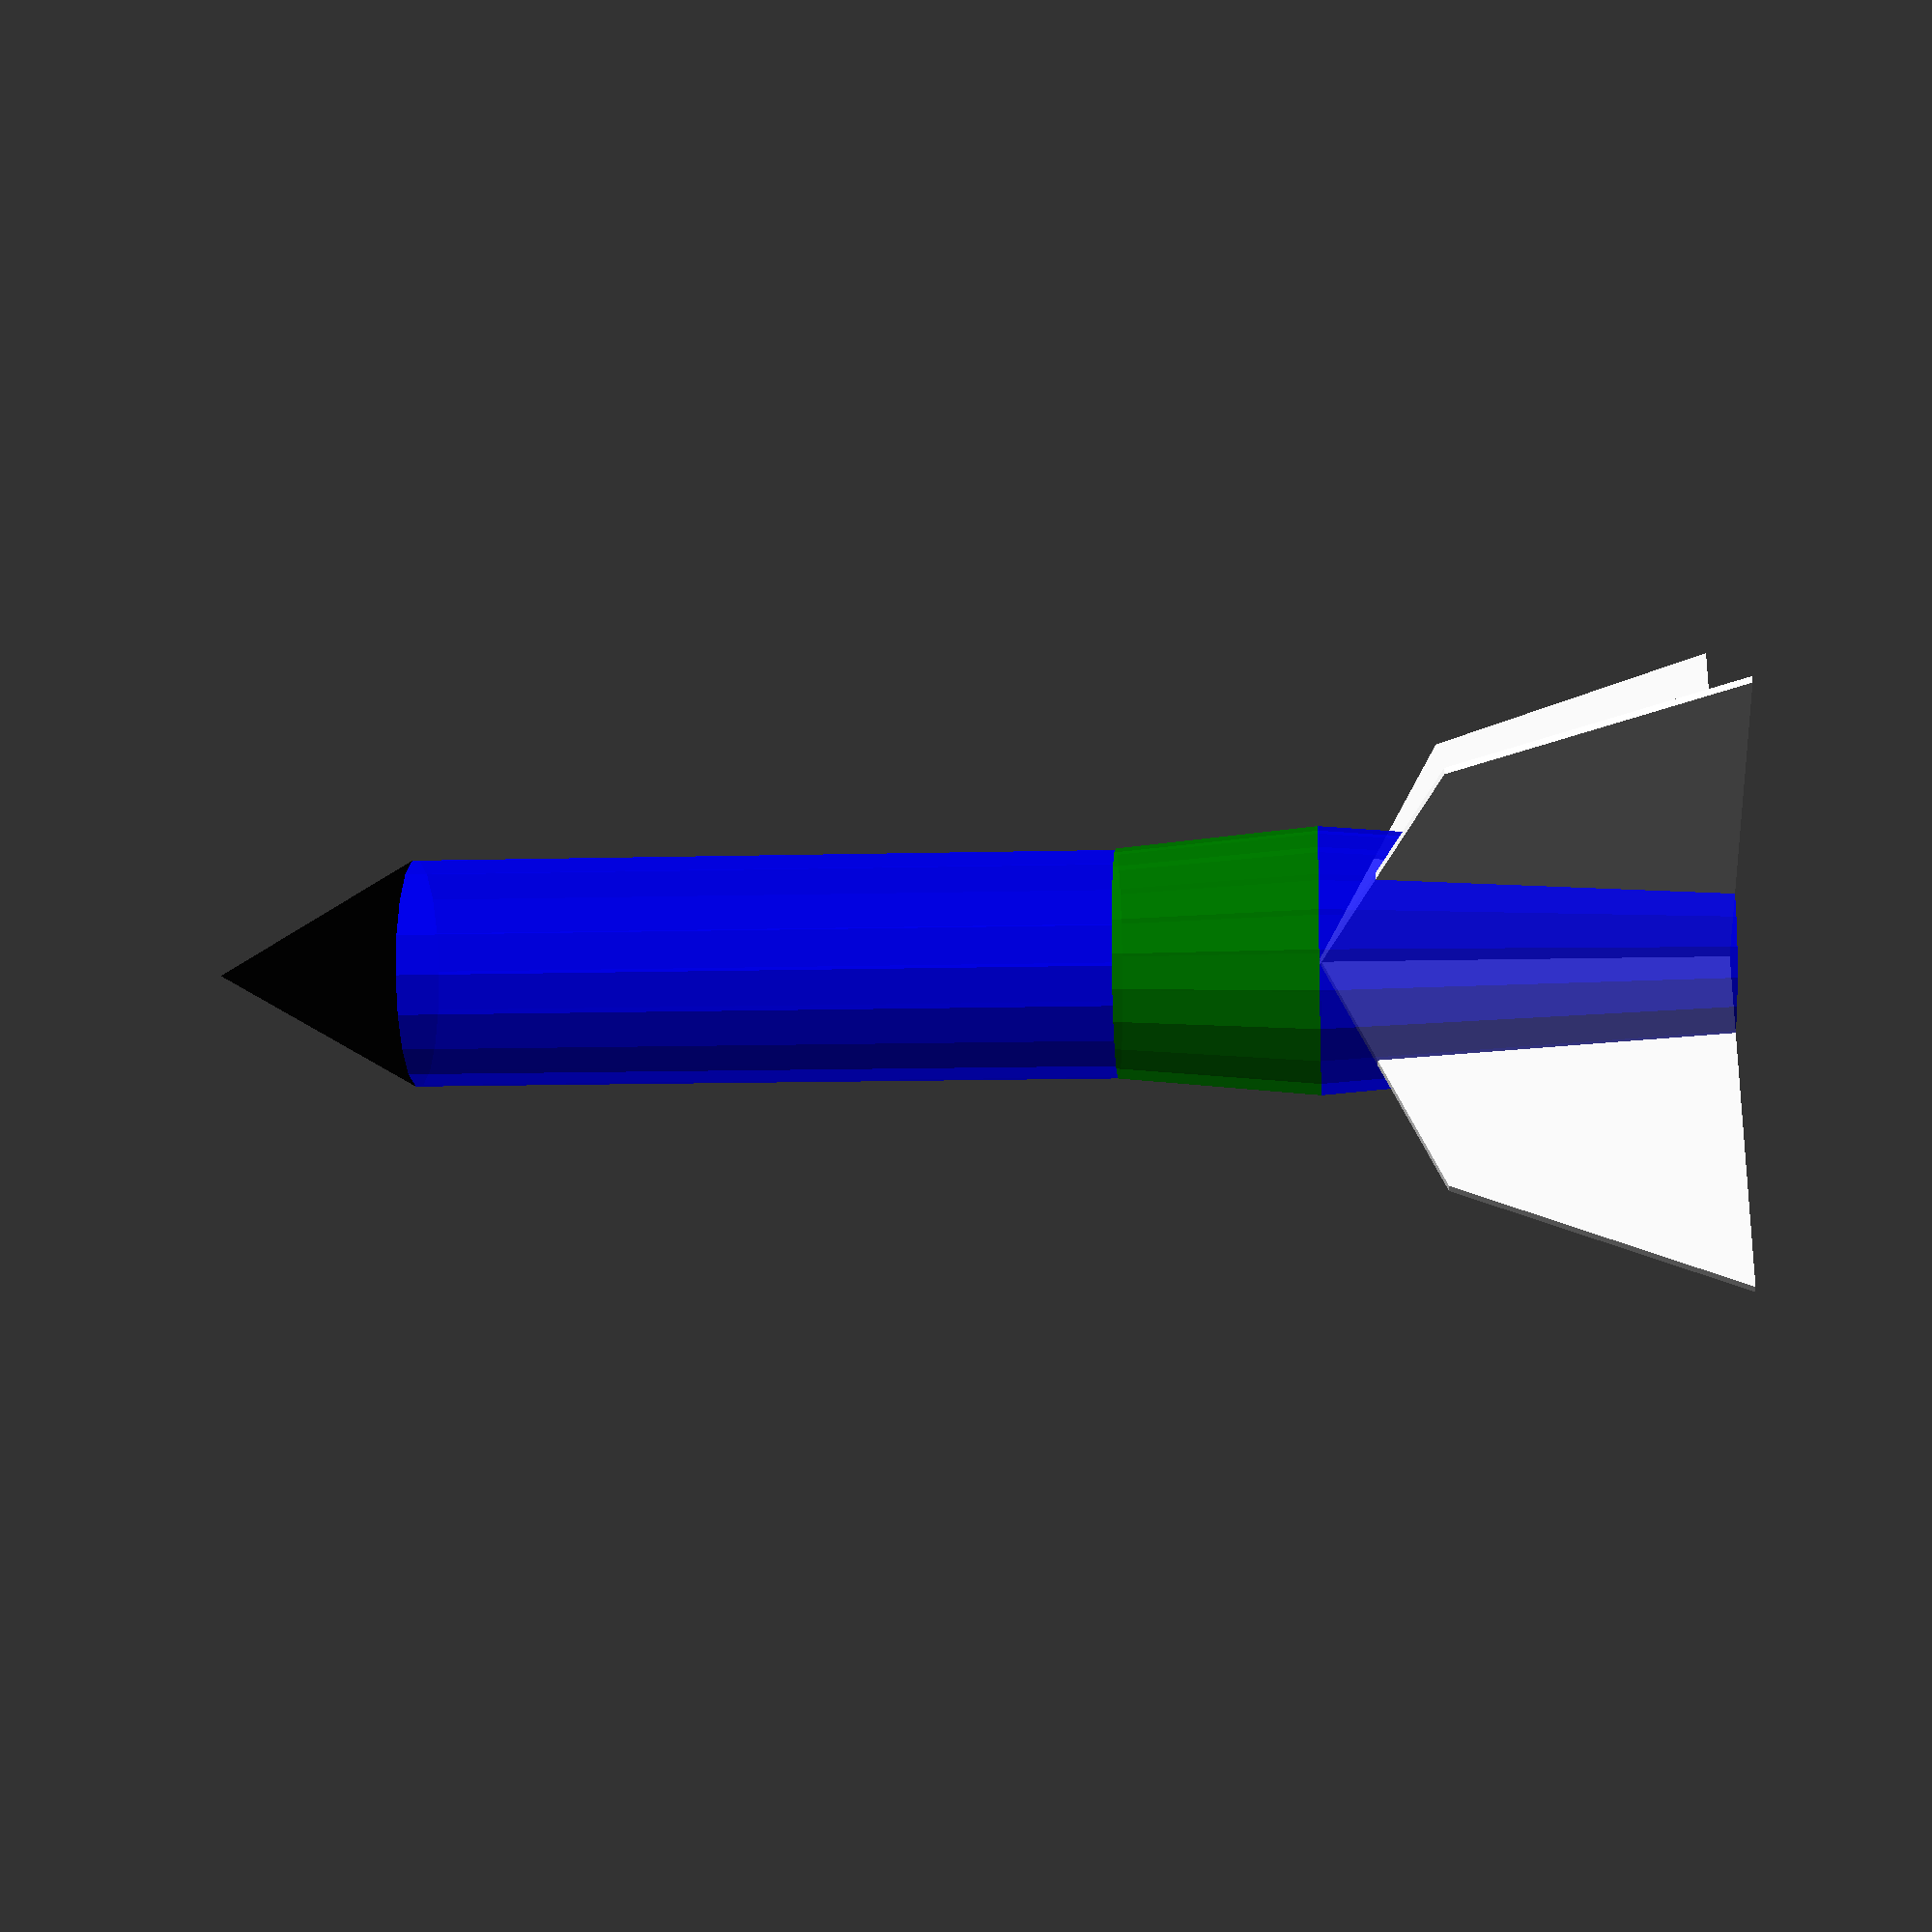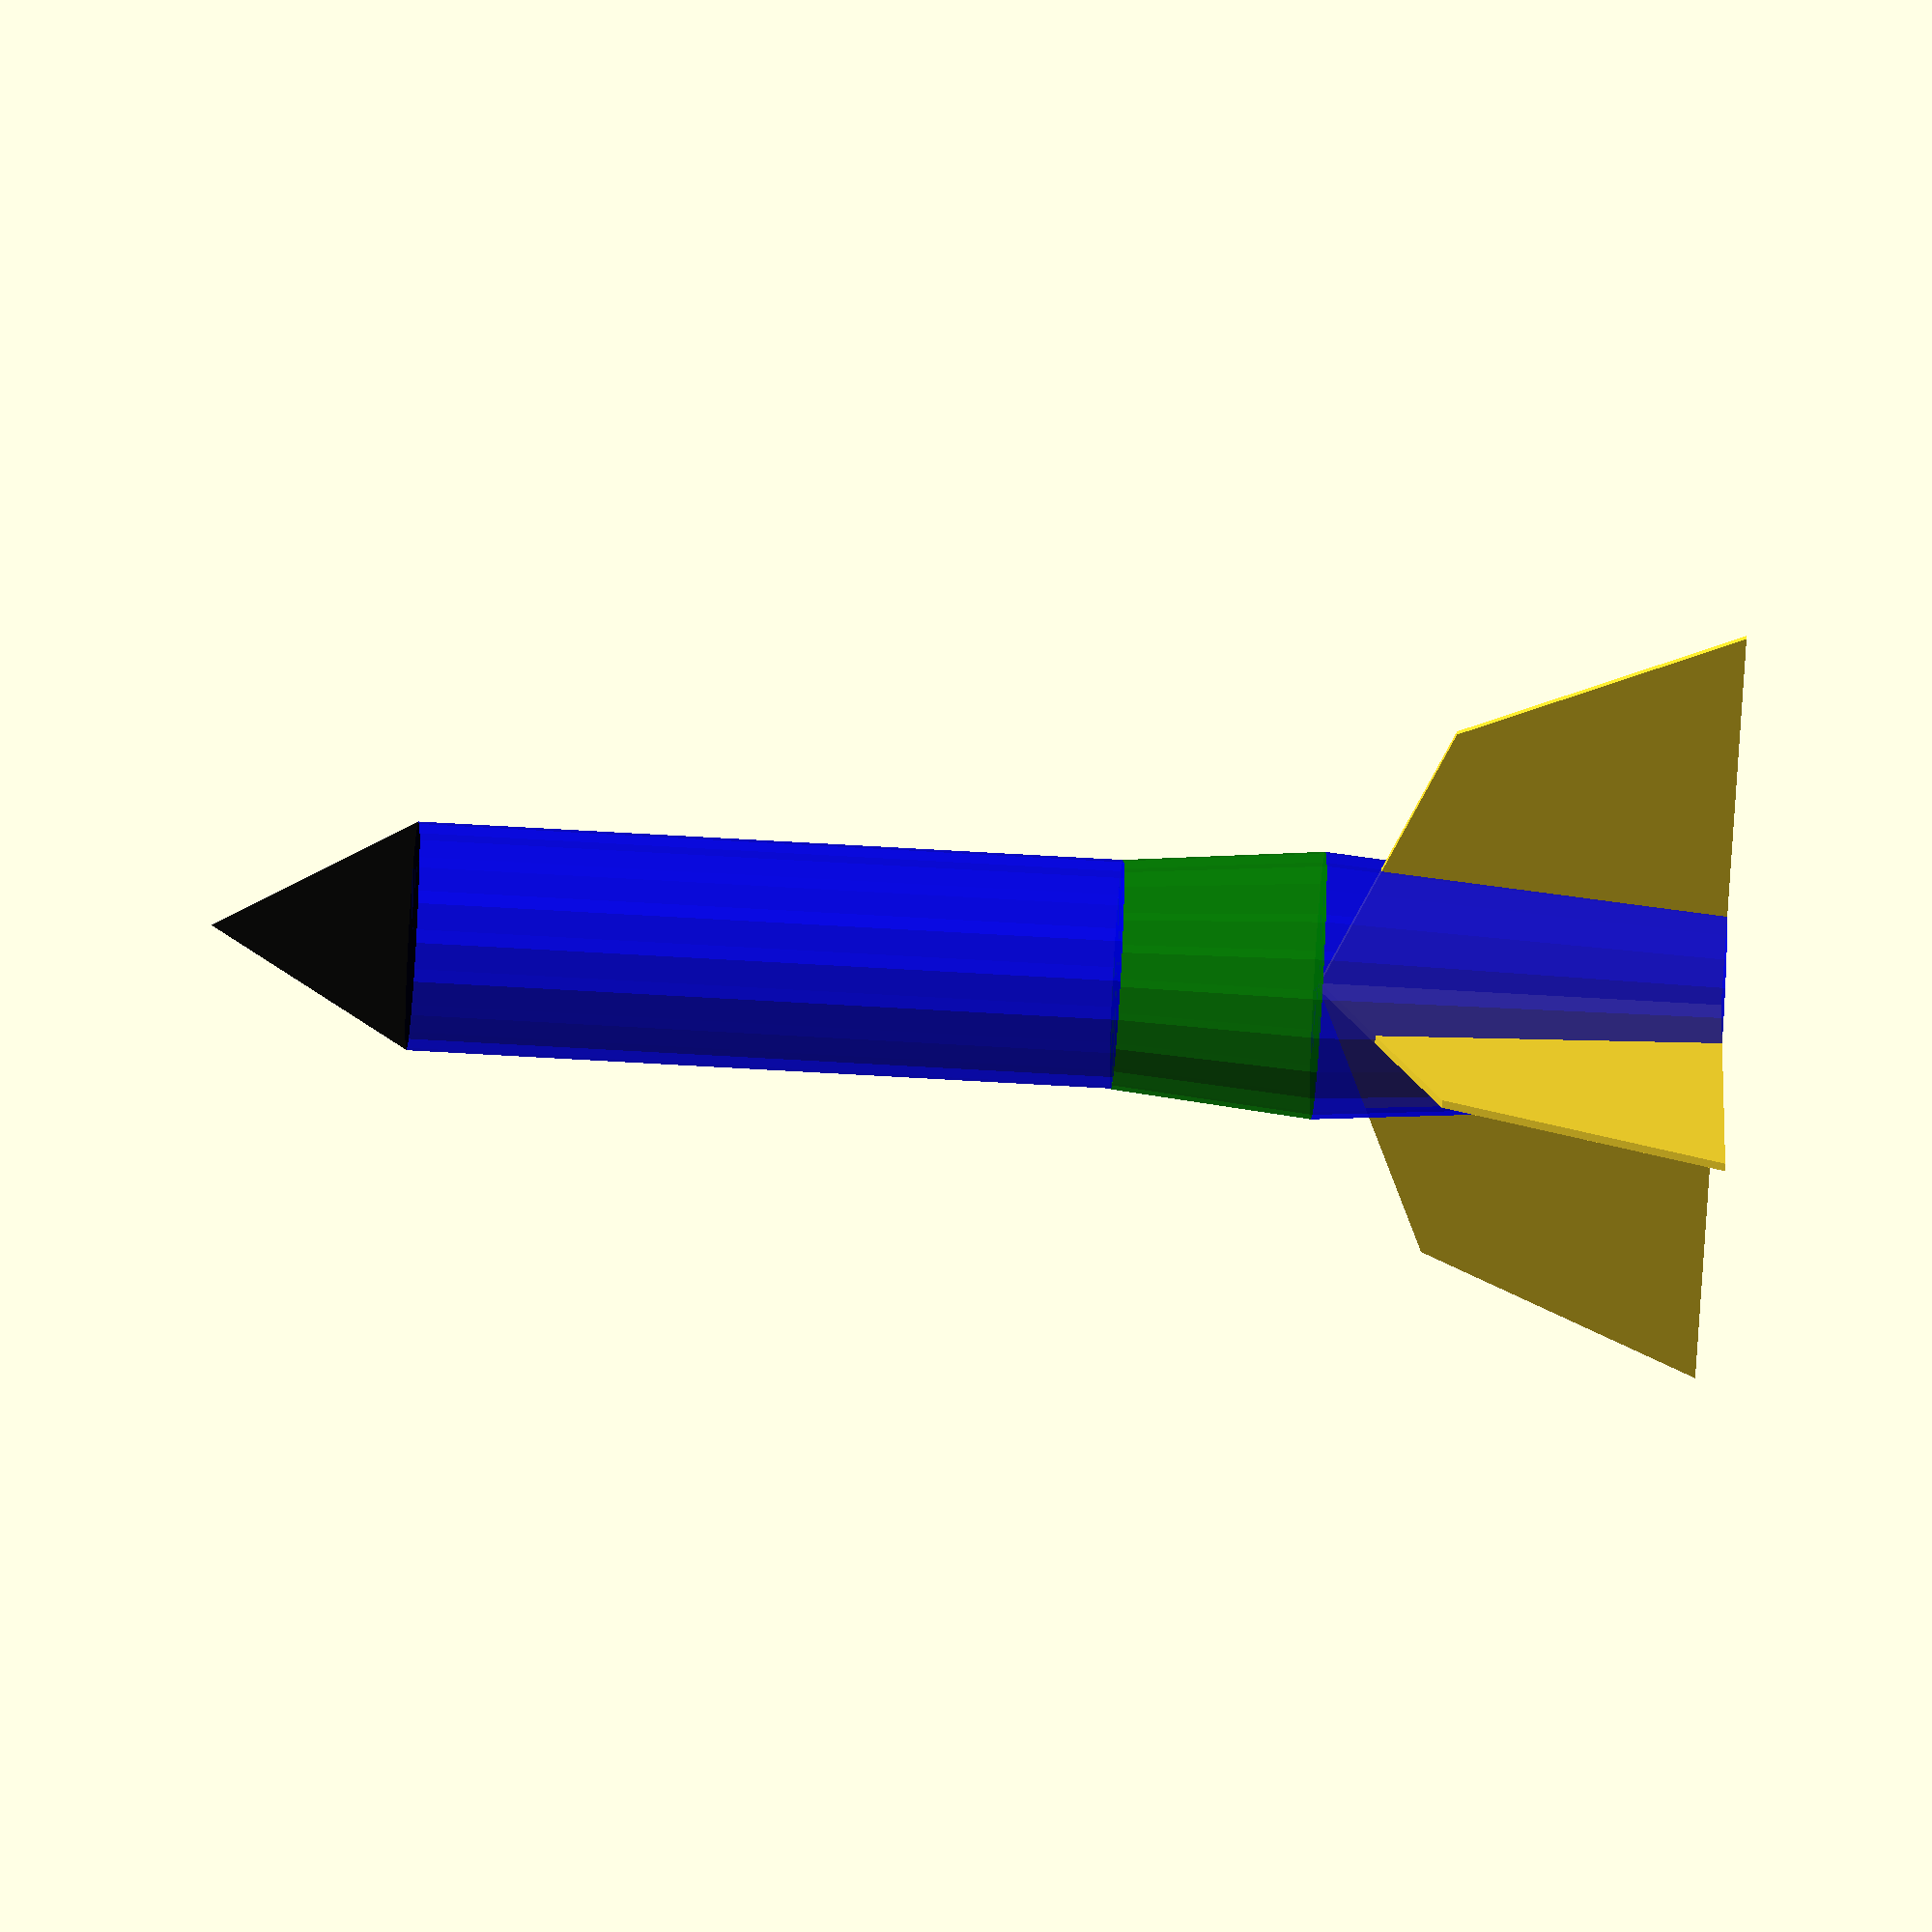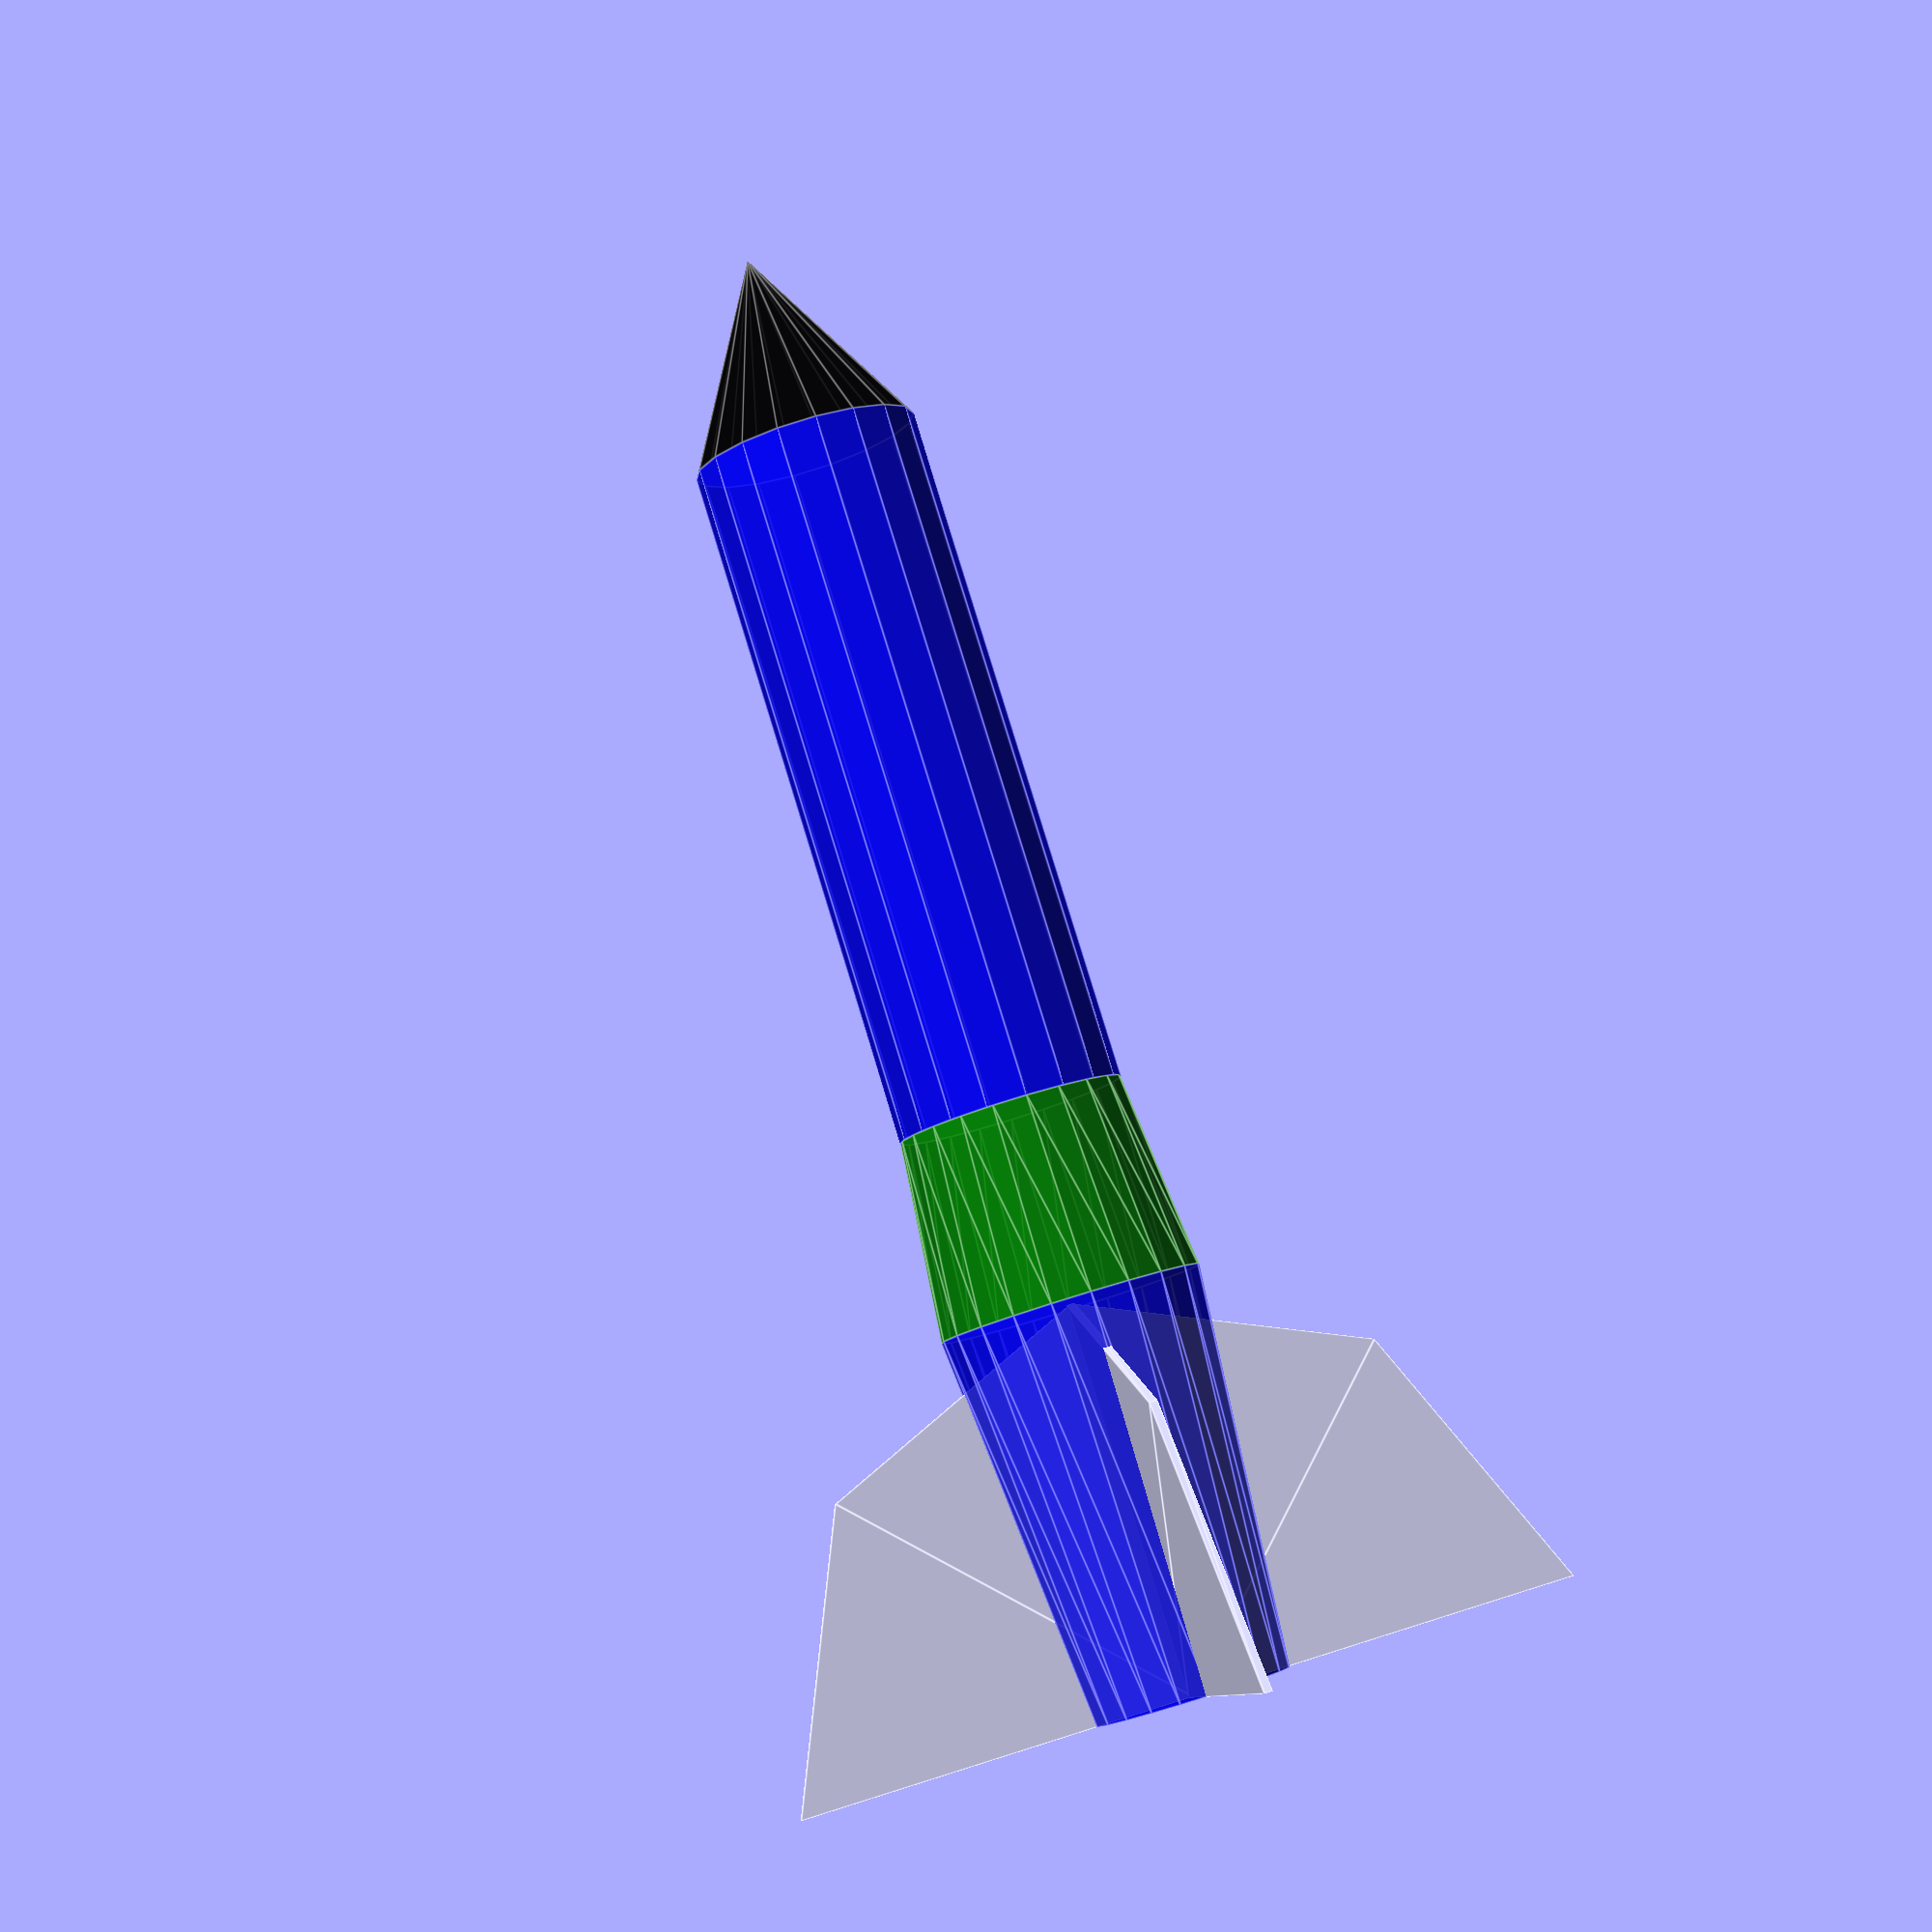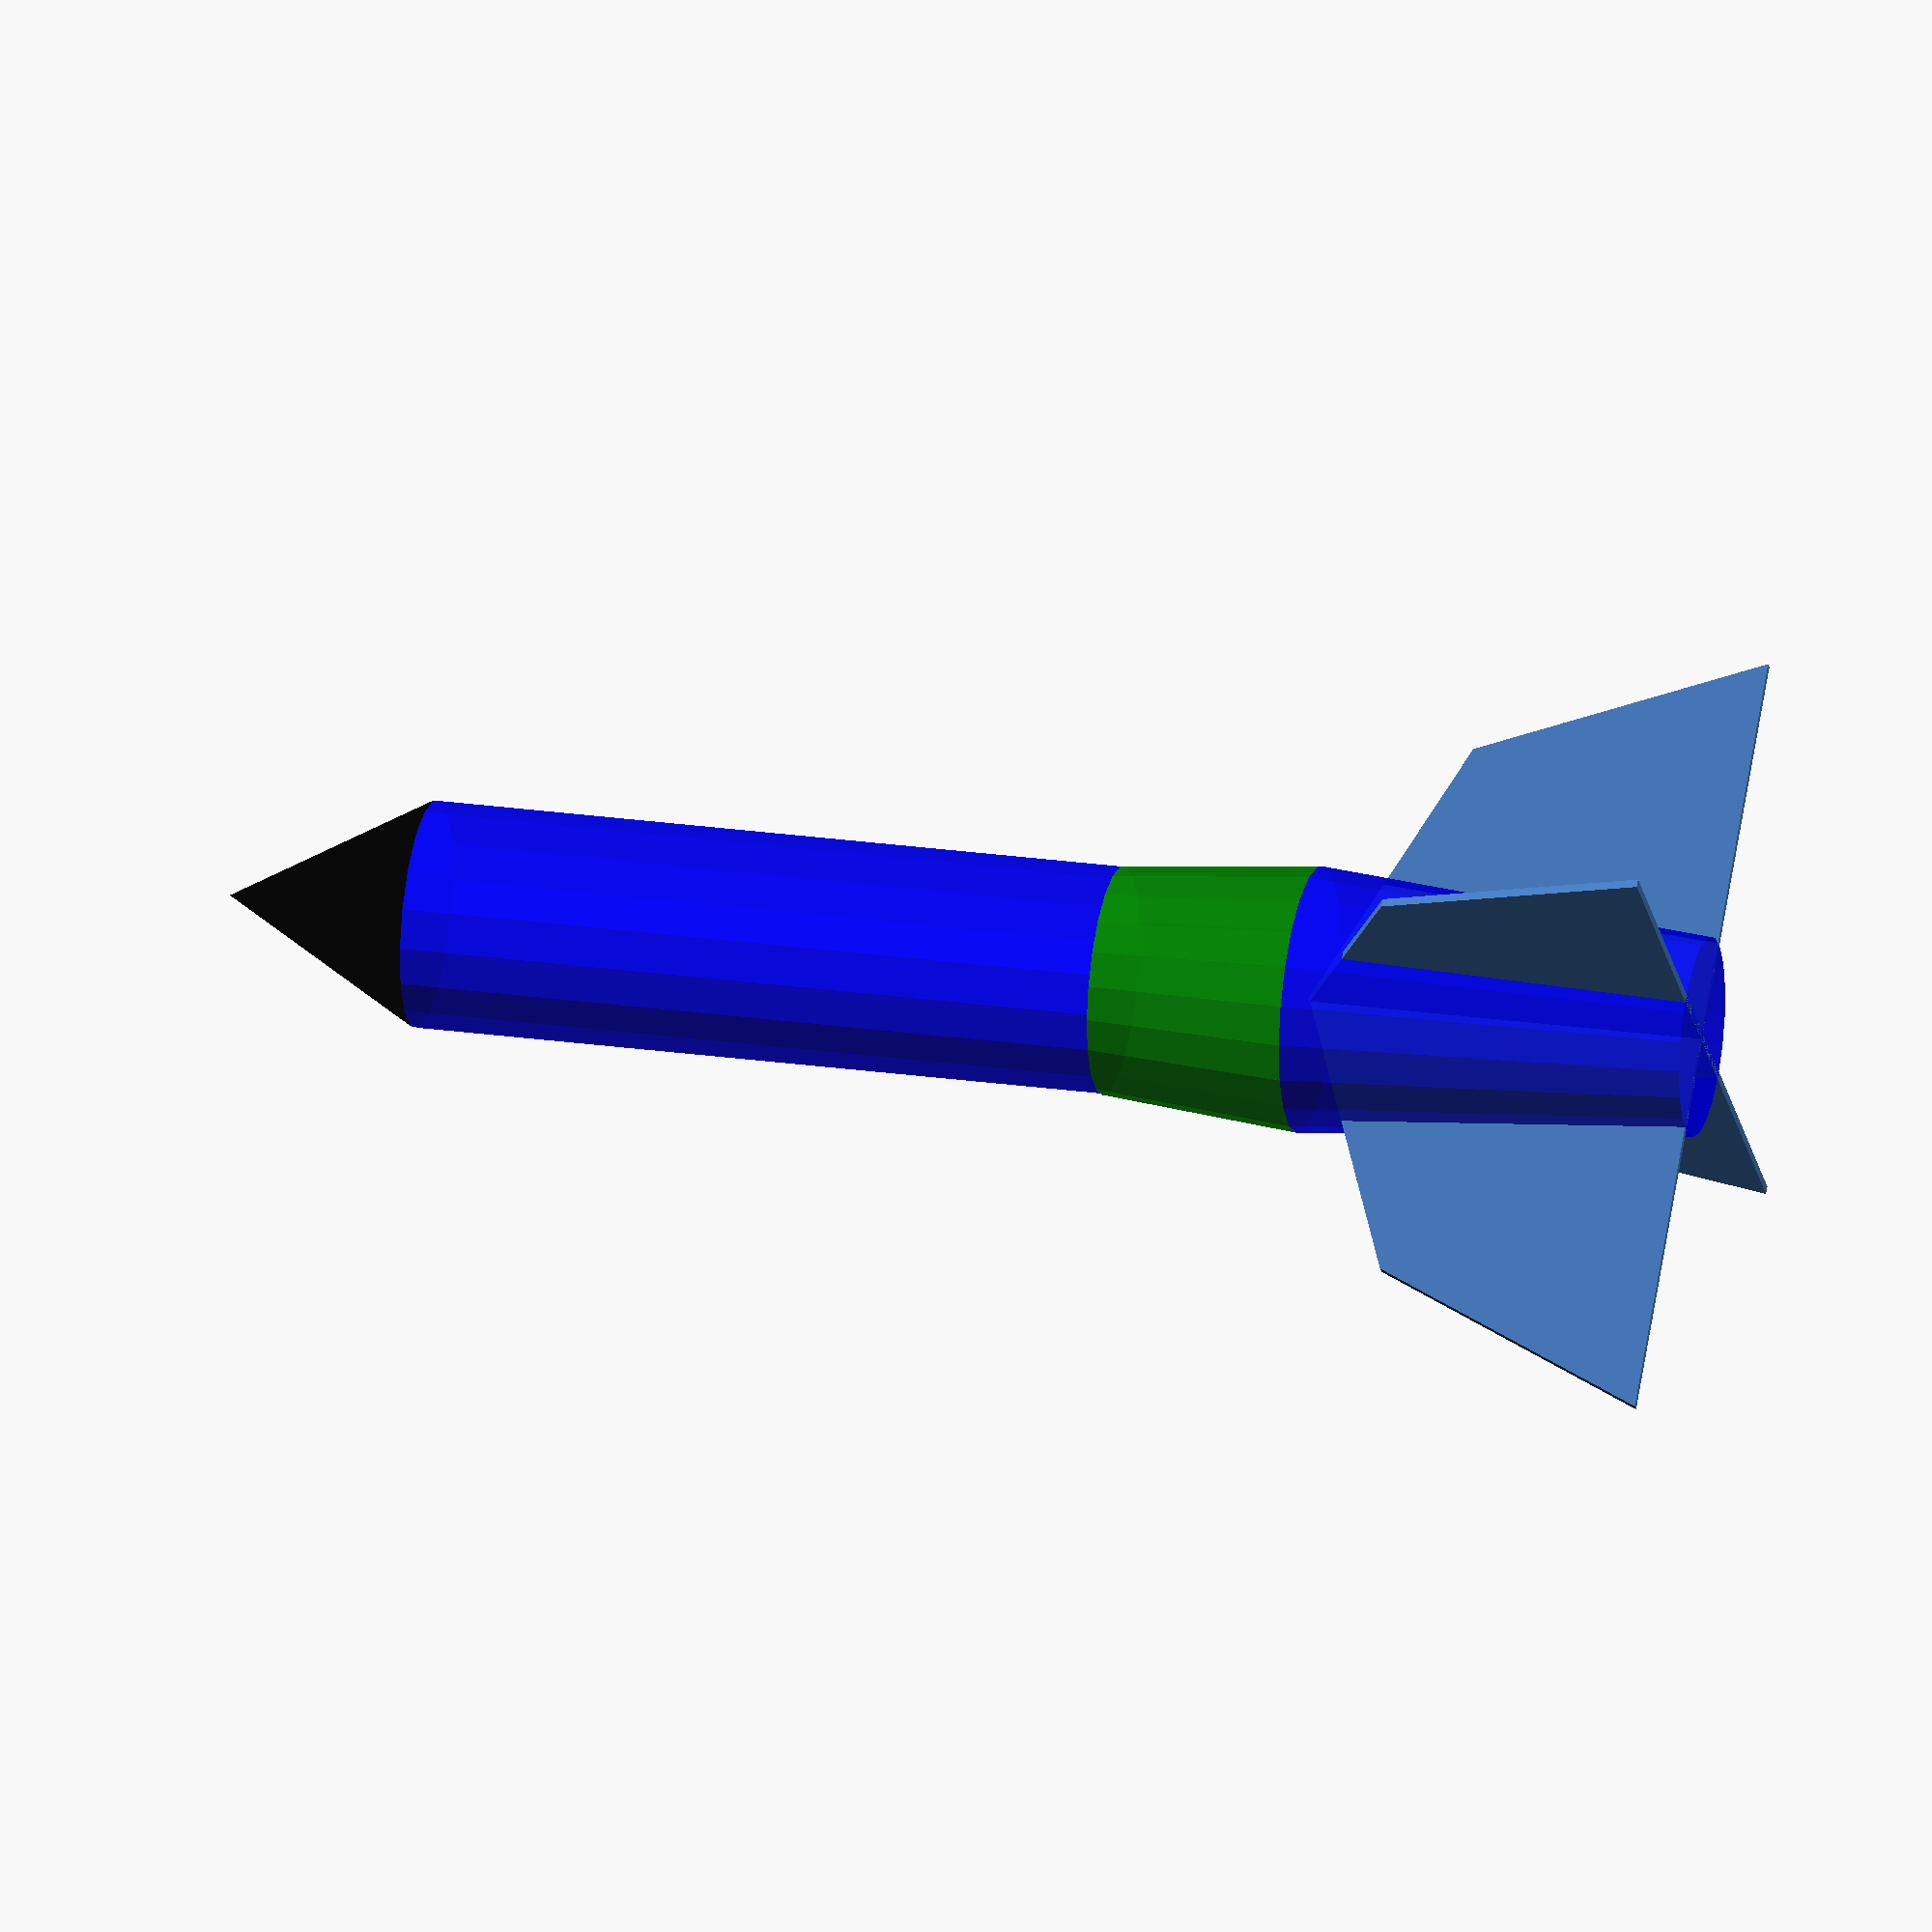
<openscad>
module wing(scale=10) {
	rotate([90, 0, 0])
	linear_extrude(height = scale*0.02, center = true)
	polygon(points=[[0, 0], [0, scale], [scale*0.7, scale*0.7], [scale, 0]]);
}

module rocket(scale=10) {
	rotate([0, 0, 0])
	wing(scale);

	rotate([0, 0, 90])
	wing(scale);

	rotate([0, 0, 180])
	wing(scale);

	rotate([0, 0, 270])
	wing(scale);

	color("blue", 0.8)
	cylinder(h = scale, r1=scale/4, r2=scale/3);

	mid_height = scale/2;
	mid_width  = scale/3.5;
	translate([0, 0, scale])
	color("green",0.8)
	cylinder(h = mid_height, r1=scale/3, r2=mid_width);

	long_height = scale+mid_height;
	translate([0, 0, long_height])
	color("blue", 0.8)
	cylinder(h = scale*1.75, r1=mid_width, r2=scale/3.5);

	cone_height = scale*1.75+long_height;
	translate([0, 0, cone_height])
	color("black",0.8)
	cylinder(h = (scale/2), r1=mid_width, r2=0);

}

rocket(20);


</openscad>
<views>
elev=9.8 azim=330.6 roll=94.5 proj=p view=solid
elev=57.3 azim=80.7 roll=86.3 proj=o view=solid
elev=96.9 azim=82.5 roll=17.1 proj=p view=edges
elev=156.0 azim=314.1 roll=76.7 proj=o view=solid
</views>
